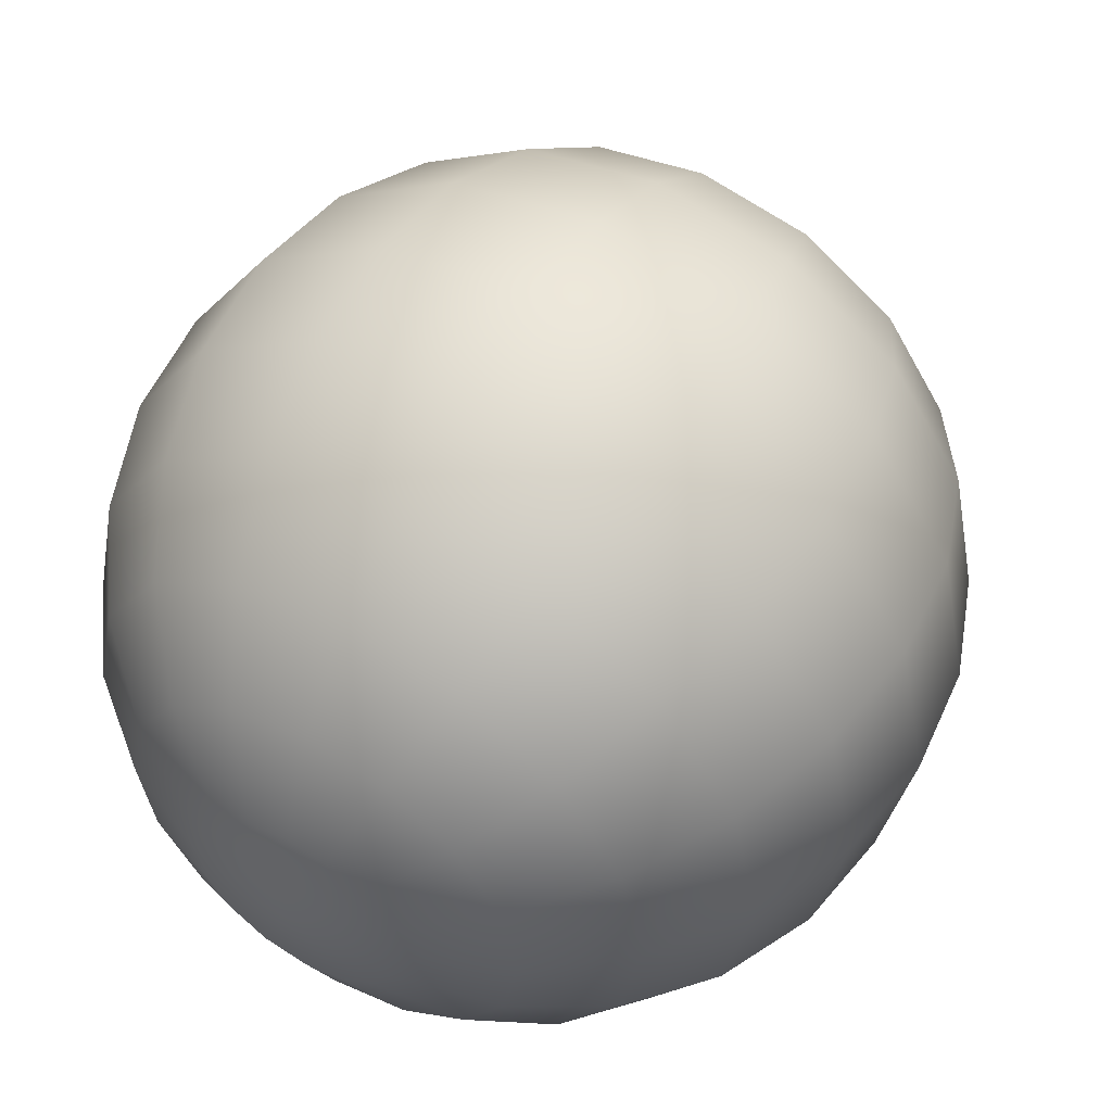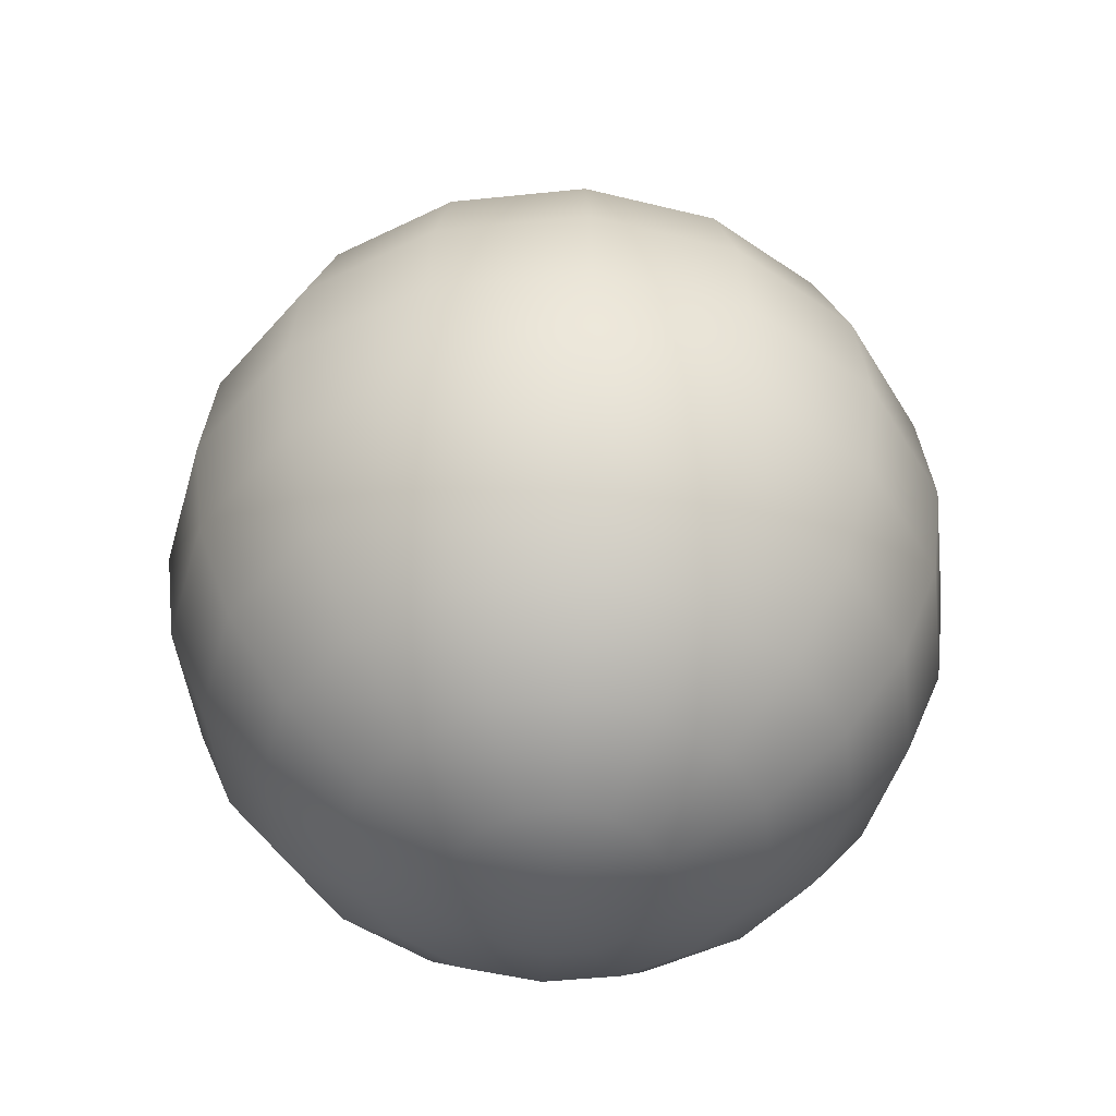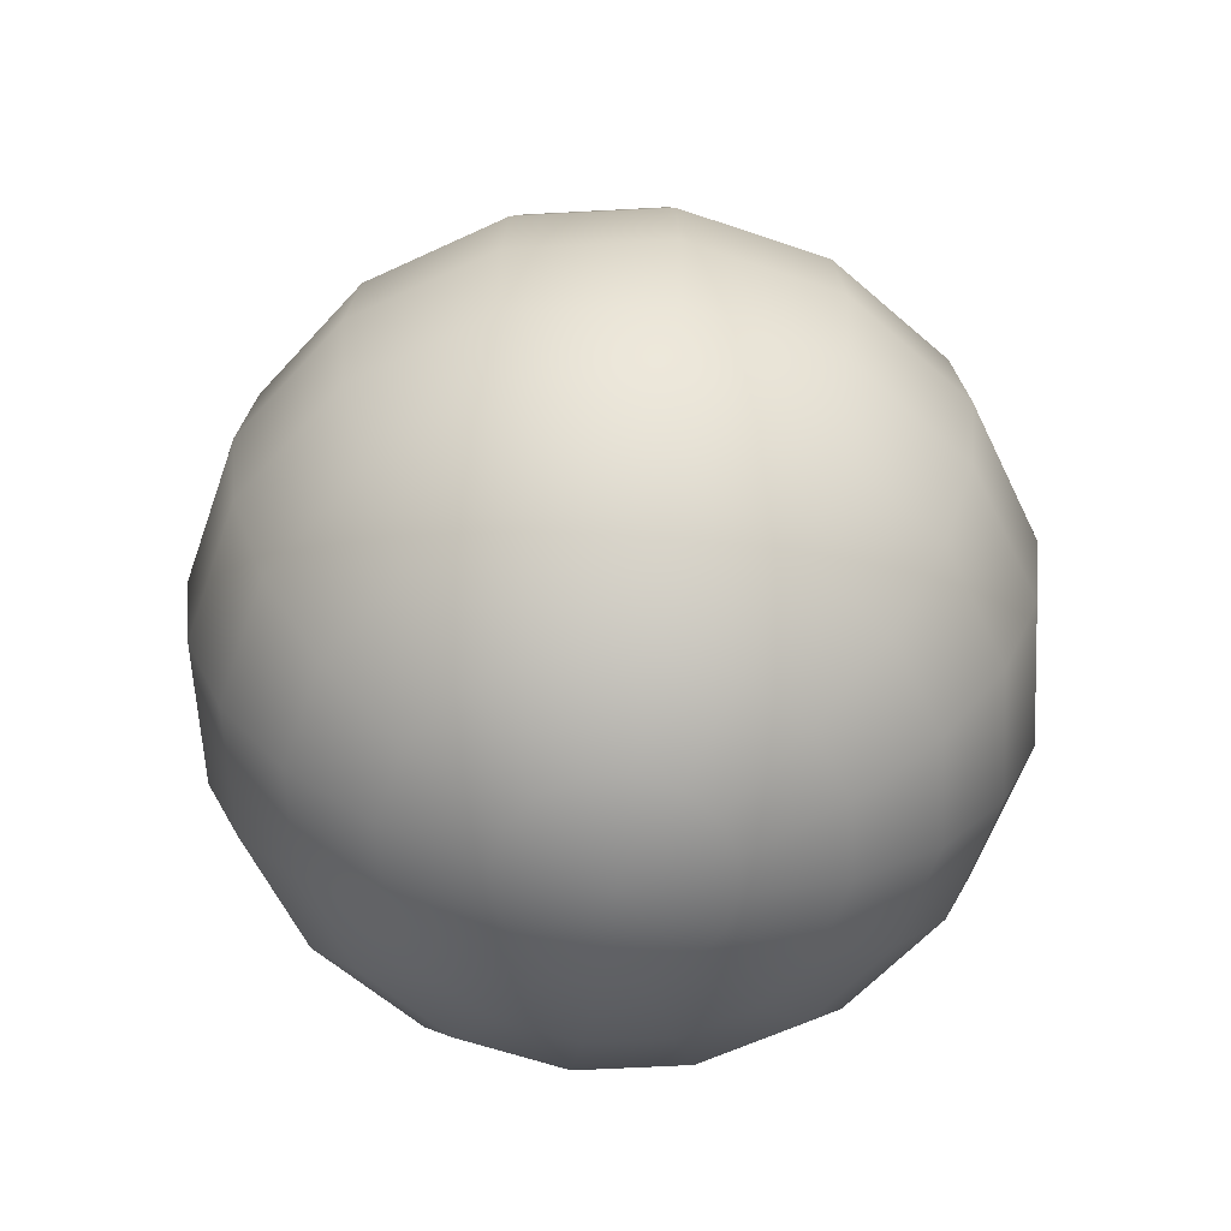
<metadata>
{"format":"obj","ext":"obj","renderer":"f3d","projection":"perspective","resolution":1024,"background":"white","views":[{"elev":52.6,"azim":30.9,"up":"+Z"},{"elev":-46.7,"azim":18.0,"up":"+Y"},{"elev":-60.4,"azim":81.9,"up":"+Y"}]}
</metadata>
<code>
g Watermolon
v 3.804e-08 0.3257 -0.08258
v 0.0316 0.3257 -0.0763
v -8.558e-08 0.3371 -1.259e-08
v 8.558e-08 0.2924 -0.1595
v 0.06105 0.2924 -0.1474
v -3.08e-18 0.2395 -0.2256
v 0.08634 0.2395 -0.2084
v 2.351e-17 0.1705 -0.2763
v 0.1057 0.1705 -0.2553
v 4.843e-17 0.09008 -0.3082
v 0.1179 0.09008 -0.2847
v 7e-17 0.003823 -0.3191
v 0.1221 0.003823 -0.2948
v 8.674e-17 -0.08244 -0.3082
v 0.1179 -0.08244 -0.2847
v 9.751e-17 -0.1628 -0.2763
v 0.1057 -0.1628 -0.2553
v 1.016e-16 -0.2318 -0.2256
v 0.08634 -0.2318 -0.2084
v 9.866e-17 -0.2848 -0.1595
v 0.06105 -0.2848 -0.1474
v 8.897e-17 -0.3181 -0.08258
v 0.0316 -0.3181 -0.0763
v 7.315e-17 -0.3295 -1.58e-07
v 0.0316 0.3257 -0.0763
v 0.05839 0.3257 -0.05839
v -8.558e-08 0.3371 -1.259e-08
v 0.06105 0.2924 -0.1474
v 0.1128 0.2924 -0.1128
v 0.08634 0.2395 -0.2084
v 0.1595 0.2395 -0.1595
v 0.1057 0.1705 -0.2553
v 0.1954 0.1705 -0.1954
v 0.1179 0.09008 -0.2847
v 0.2179 0.09008 -0.2179
v 0.1221 0.003823 -0.2948
v 0.2256 0.003823 -0.2256
v 0.1179 -0.08244 -0.2847
v 0.2179 -0.08244 -0.2179
v 0.1057 -0.1628 -0.2553
v 0.1954 -0.1628 -0.1954
v 0.08634 -0.2318 -0.2084
v 0.1595 -0.2318 -0.1595
v 0.06105 -0.2848 -0.1474
v 0.1128 -0.2848 -0.1128
v 0.0316 -0.3181 -0.0763
v 0.05839 -0.3181 -0.05839
v 7.315e-17 -0.3295 -1.58e-07
v 0.05839 0.3257 -0.05839
v 0.07629 0.3257 -0.0316
v -8.558e-08 0.3371 -1.259e-08
v 0.1128 0.2924 -0.1128
v 0.1474 0.2924 -0.06105
v 0.1595 0.2395 -0.1595
v 0.2084 0.2395 -0.08634
v 0.1954 0.1705 -0.1954
v 0.2553 0.1705 -0.1057
v 0.2179 0.09008 -0.2179
v 0.2847 0.09008 -0.1179
v 0.2256 0.003823 -0.2256
v 0.2948 0.003823 -0.1221
v 0.2179 -0.08244 -0.2179
v 0.2847 -0.08244 -0.1179
v 0.1954 -0.1628 -0.1954
v 0.2553 -0.1628 -0.1057
v 0.1595 -0.2318 -0.1595
v 0.2084 -0.2318 -0.08634
v 0.1128 -0.2848 -0.1128
v 0.1474 -0.2848 -0.06105
v 0.05839 -0.3181 -0.05839
v 0.0763 -0.3181 -0.0316
v 7.315e-17 -0.3295 -1.58e-07
v 0.07629 0.3257 -0.0316
v 0.08258 0.3257 -8.951e-08
v -8.558e-08 0.3371 -1.259e-08
v 0.1474 0.2924 -0.06105
v 0.1595 0.2924 -9.203e-08
v 0.2084 0.2395 -0.08634
v 0.2256 0.2395 -7.701e-08
v 0.2553 0.1705 -0.1057
v 0.2763 0.1705 -6.32e-08
v 0.2847 0.09008 -0.1179
v 0.3082 0.09008 -5.025e-08
v 0.2948 0.003823 -0.1221
v 0.3191 0.003823 -7.578e-08
v 0.2847 -0.08244 -0.1179
v 0.3082 -0.08244 -8.23e-08
v 0.2553 -0.1628 -0.1057
v 0.2763 -0.1628 -8.836e-08
v 0.2084 -0.2318 -0.08634
v 0.2256 -0.2318 -1.126e-07
v 0.1474 -0.2848 -0.06105
v 0.1595 -0.2848 -1.166e-07
v 0.0763 -0.3181 -0.0316
v 0.08258 -0.3181 -1.381e-07
v 7.315e-17 -0.3295 -1.58e-07
v 0.08258 0.3257 -8.951e-08
v 0.07629 0.3257 0.0316
v -8.558e-08 0.3371 -1.259e-08
v 0.1595 0.2924 -9.203e-08
v 0.1474 0.2924 0.06105
v 0.2256 0.2395 -7.701e-08
v 0.2084 0.2395 0.08634
v 0.2763 0.1705 -6.32e-08
v 0.2553 0.1705 0.1057
v 0.3082 0.09008 -5.025e-08
v 0.2847 0.09008 0.1179
v 0.3191 0.003823 -7.578e-08
v 0.2948 0.003823 0.1221
v 0.3082 -0.08244 -8.23e-08
v 0.2847 -0.08244 0.1179
v 0.2763 -0.1628 -8.836e-08
v 0.2553 -0.1628 0.1057
v 0.2256 -0.2318 -1.126e-07
v 0.2084 -0.2318 0.08634
v 0.1595 -0.2848 -1.166e-07
v 0.1474 -0.2848 0.06105
v 0.08258 -0.3181 -1.381e-07
v 0.07629 -0.3181 0.0316
v 7.315e-17 -0.3295 -1.58e-07
v 0.07629 0.3257 0.0316
v 0.05839 0.3257 0.05839
v -8.558e-08 0.3371 -1.259e-08
v 0.1474 0.2924 0.06105
v 0.1128 0.2924 0.1128
v 0.2084 0.2395 0.08634
v 0.1595 0.2395 0.1595
v 0.2553 0.1705 0.1057
v 0.1954 0.1705 0.1954
v 0.2847 0.09008 0.1179
v 0.2179 0.09008 0.2179
v 0.2948 0.003823 0.1221
v 0.2256 0.003823 0.2256
v 0.2847 -0.08244 0.1179
v 0.2179 -0.08244 0.2179
v 0.2553 -0.1628 0.1057
v 0.1954 -0.1628 0.1954
v 0.2084 -0.2318 0.08634
v 0.1595 -0.2318 0.1595
v 0.1474 -0.2848 0.06105
v 0.1128 -0.2848 0.1128
v 0.07629 -0.3181 0.0316
v 0.05839 -0.3181 0.05839
v 7.315e-17 -0.3295 -1.58e-07
v 0.05839 0.3257 0.05839
v 0.0316 0.3257 0.07629
v -8.558e-08 0.3371 -1.259e-08
v 0.1128 0.2924 0.1128
v 0.06105 0.2924 0.1474
v 0.1595 0.2395 0.1595
v 0.08634 0.2395 0.2084
v 0.1954 0.1705 0.1954
v 0.1057 0.1705 0.2553
v 0.2179 0.09008 0.2179
v 0.1179 0.09008 0.2847
v 0.2256 0.003823 0.2256
v 0.1221 0.003823 0.2948
v 0.2179 -0.08244 0.2179
v 0.1179 -0.08244 0.2847
v 0.1954 -0.1628 0.1954
v 0.1057 -0.1628 0.2553
v 0.1595 -0.2318 0.1595
v 0.08634 -0.2318 0.2084
v 0.1128 -0.2848 0.1128
v 0.06105 -0.2848 0.1474
v 0.05839 -0.3181 0.05839
v 0.0316 -0.3181 0.07629
v 7.315e-17 -0.3295 -1.58e-07
v 7.315e-17 -0.3295 -1.58e-07
v -1.902e-08 -0.3181 0.08258
v 0.0316 -0.3181 0.07629
v -4.754e-08 -0.2848 0.1595
v 0.06105 -0.2848 0.1474
v -6.656e-08 -0.2318 0.2256
v 0.08634 -0.2318 0.2084
v -1.236e-07 -0.1628 0.2763
v 0.1057 -0.1628 0.2553
v -1.046e-07 -0.08244 0.3082
v 0.1179 -0.08244 0.2847
v -1.141e-07 0.003823 0.3191
v 0.1221 0.003823 0.2948
v -1.426e-07 0.09008 0.3082
v 0.1179 0.09008 0.2847
v -9.509e-08 0.1705 0.2763
v 0.1057 0.1705 0.2553
v -6.656e-08 0.2395 0.2256
v 0.08634 0.2395 0.2084
v -4.754e-08 0.2924 0.1595
v 0.06105 0.2924 0.1474
v -1.902e-08 0.3257 0.08258
v 0.0316 0.3257 0.07629
v -8.558e-08 0.3371 -1.259e-08
v -1.902e-08 0.3257 0.08258
v -0.0316 0.3257 0.07629
v -8.558e-08 0.3371 -1.259e-08
v -4.754e-08 0.2924 0.1595
v -0.06105 0.2924 0.1474
v -6.656e-08 0.2395 0.2256
v -0.08634 0.2395 0.2084
v -9.509e-08 0.1705 0.2763
v -0.1057 0.1705 0.2553
v -1.426e-07 0.09008 0.3082
v -0.1179 0.09008 0.2847
v -1.141e-07 0.003823 0.3191
v -0.1221 0.003823 0.2948
v -1.046e-07 -0.08244 0.3082
v -0.1179 -0.08244 0.2847
v -1.236e-07 -0.1628 0.2763
v -0.1057 -0.1628 0.2553
v -6.656e-08 -0.2318 0.2256
v -0.08634 -0.2318 0.2084
v -4.754e-08 -0.2848 0.1595
v -0.06105 -0.2848 0.1474
v -1.902e-08 -0.3181 0.08258
v -0.0316 -0.3181 0.07629
v 7.315e-17 -0.3295 -1.58e-07
v -0.0316 0.3257 0.07629
v -0.05839 0.3257 0.05839
v -8.558e-08 0.3371 -1.259e-08
v -0.06105 0.2924 0.1474
v -0.1128 0.2924 0.1128
v -0.08634 0.2395 0.2084
v -0.1595 0.2395 0.1595
v -0.1057 0.1705 0.2553
v -0.1954 0.1705 0.1954
v -0.1179 0.09008 0.2847
v -0.2179 0.09008 0.2179
v -0.1221 0.003823 0.2948
v -0.2256 0.003823 0.2256
v -0.1179 -0.08244 0.2847
v -0.2179 -0.08244 0.2179
v -0.1057 -0.1628 0.2553
v -0.1954 -0.1628 0.1954
v -0.08634 -0.2318 0.2084
v -0.1595 -0.2318 0.1595
v -0.06105 -0.2848 0.1474
v -0.1128 -0.2848 0.1128
v -0.0316 -0.3181 0.07629
v -0.05839 -0.3181 0.05839
v 7.315e-17 -0.3295 -1.58e-07
v 7.315e-17 -0.3295 -1.58e-07
v -0.0763 -0.3181 0.0316
v -0.05839 -0.3181 0.05839
v -0.1474 -0.2848 0.06105
v -0.1128 -0.2848 0.1128
v -0.2084 -0.2318 0.08634
v -0.1595 -0.2318 0.1595
v -0.2553 -0.1628 0.1057
v -0.1954 -0.1628 0.1954
v -0.2847 -0.08244 0.1179
v -0.2179 -0.08244 0.2179
v -0.2948 0.003823 0.1221
v -0.2256 0.003823 0.2256
v -0.2847 0.09008 0.1179
v -0.2179 0.09008 0.2179
v -0.2553 0.1705 0.1057
v -0.1954 0.1705 0.1954
v -0.2084 0.2395 0.08634
v -0.1595 0.2395 0.1595
v -0.1474 0.2924 0.06105
v -0.1128 0.2924 0.1128
v -0.07629 0.3257 0.0316
v -0.05839 0.3257 0.05839
v -8.558e-08 0.3371 -1.259e-08
v -0.07629 0.3257 0.0316
v -0.08258 0.3257 -1.276e-07
v -8.558e-08 0.3371 -1.259e-08
v -0.1474 0.2924 0.06105
v -0.1595 0.2924 -1.681e-07
v -0.2084 0.2395 0.08634
v -0.2256 0.2395 -2.101e-07
v -0.2553 0.1705 0.1057
v -0.2763 0.1705 -2.344e-07
v -0.2847 0.09008 0.1179
v -0.3082 0.09008 -2.975e-07
v -0.2948 0.003823 0.1221
v -0.3191 0.003823 -2.85e-07
v -0.2847 -0.08244 0.1179
v -0.3082 -0.08244 -2.725e-07
v -0.2553 -0.1628 0.1057
v -0.2763 -0.1628 -2.785e-07
v -0.2084 -0.2318 0.08634
v -0.2256 -0.2318 -2.267e-07
v -0.1474 -0.2848 0.06105
v -0.1595 -0.2848 -2.117e-07
v -0.0763 -0.3181 0.0316
v -0.08258 -0.3181 -1.762e-07
v 7.315e-17 -0.3295 -1.58e-07
v -0.08258 0.3257 -1.276e-07
v -0.07629 0.3257 -0.0316
v -8.558e-08 0.3371 -1.259e-08
v -0.1595 0.2924 -1.681e-07
v -0.1474 0.2924 -0.06105
v -0.2256 0.2395 -2.101e-07
v -0.2084 0.2395 -0.08634
v -0.2763 0.1705 -2.344e-07
v -0.2553 0.1705 -0.1057
v -0.3082 0.09008 -2.975e-07
v -0.2847 0.09008 -0.1179
v -0.3191 0.003823 -2.85e-07
v -0.2948 0.003823 -0.1221
v -0.3082 -0.08244 -2.725e-07
v -0.2847 -0.08244 -0.1179
v -0.2763 -0.1628 -2.785e-07
v -0.2553 -0.1628 -0.1057
v -0.2256 -0.2318 -2.267e-07
v -0.2084 -0.2318 -0.08634
v -0.1595 -0.2848 -2.117e-07
v -0.1474 -0.2848 -0.06105
v -0.08258 -0.3181 -1.762e-07
v -0.07629 -0.3181 -0.0316
v 7.315e-17 -0.3295 -1.58e-07
v 7.315e-17 -0.3295 -1.58e-07
v -0.05839 -0.3181 -0.05839
v -0.07629 -0.3181 -0.0316
v -0.1128 -0.2848 -0.1128
v -0.1474 -0.2848 -0.06105
v -0.1595 -0.2318 -0.1595
v -0.2084 -0.2318 -0.08634
v -0.1954 -0.1628 -0.1954
v -0.2553 -0.1628 -0.1057
v -0.2179 -0.08244 -0.2179
v -0.2847 -0.08244 -0.1179
v -0.2256 0.003823 -0.2256
v -0.2948 0.003823 -0.1221
v -0.2179 0.09008 -0.2179
v -0.2847 0.09008 -0.1179
v -0.1954 0.1705 -0.1954
v -0.2553 0.1705 -0.1057
v -0.1595 0.2395 -0.1595
v -0.2084 0.2395 -0.08634
v -0.1128 0.2924 -0.1128
v -0.1474 0.2924 -0.06105
v -0.05839 0.3257 -0.05839
v -0.07629 0.3257 -0.0316
v -8.558e-08 0.3371 -1.259e-08
v -0.05839 0.3257 -0.05839
v -0.0316 0.3257 -0.0763
v -8.558e-08 0.3371 -1.259e-08
v -0.1128 0.2924 -0.1128
v -0.06105 0.2924 -0.1474
v -0.1595 0.2395 -0.1595
v -0.08634 0.2395 -0.2084
v -0.1954 0.1705 -0.1954
v -0.1057 0.1705 -0.2553
v -0.2179 0.09008 -0.2179
v -0.1179 0.09008 -0.2847
v -0.2256 0.003823 -0.2256
v -0.1221 0.003823 -0.2948
v -0.2179 -0.08244 -0.2179
v -0.1179 -0.08244 -0.2847
v -0.1954 -0.1628 -0.1954
v -0.1057 -0.1628 -0.2553
v -0.1595 -0.2318 -0.1595
v -0.08634 -0.2318 -0.2084
v -0.1128 -0.2848 -0.1128
v -0.06105 -0.2848 -0.1474
v -0.05839 -0.3181 -0.05839
v -0.0316 -0.3181 -0.0763
v 7.315e-17 -0.3295 -1.58e-07
v -0.0316 0.3257 -0.0763
v 3.804e-08 0.3257 -0.08258
v -8.558e-08 0.3371 -1.259e-08
v -0.06105 0.2924 -0.1474
v 8.558e-08 0.2924 -0.1595
v -0.08634 0.2395 -0.2084
v -3.08e-18 0.2395 -0.2256
v -0.1057 0.1705 -0.2553
v 2.351e-17 0.1705 -0.2763
v -0.1179 0.09008 -0.2847
v 4.843e-17 0.09008 -0.3082
v -0.1221 0.003823 -0.2948
v 7e-17 0.003823 -0.3191
v -0.1179 -0.08244 -0.2847
v 8.674e-17 -0.08244 -0.3082
v -0.1057 -0.1628 -0.2553
v 9.751e-17 -0.1628 -0.2763
v -0.08634 -0.2318 -0.2084
v 1.016e-16 -0.2318 -0.2256
v -0.06105 -0.2848 -0.1474
v 9.866e-17 -0.2848 -0.1595
v -0.0316 -0.3181 -0.0763
v 8.897e-17 -0.3181 -0.08258
v 7.315e-17 -0.3295 -1.58e-07
v 1.161e-08 0.3015 -0.01781
v 0.01259 0.3945 -0.01259
v 1.161e-08 0.3945 -0.01781
v 0.01259 0.3015 -0.01259
v 0.01781 0.3945 -4.951e-09
v 0.01781 0.3015 -1.197e-08
v 0.01259 0.3945 0.01259
v 0.01259 0.3015 0.01259
v 1.005e-08 0.3945 0.01781
v 1.005e-08 0.3015 0.01781
v -0.01259 0.3945 0.01259
v -0.01259 0.3015 0.01259
v -0.01781 0.3945 -5.942e-09
v -0.01781 0.3015 -1.296e-08
v -0.01259 0.3945 -0.01259
v -0.01259 0.3015 -0.01259
v 1.161e-08 0.3945 -0.01781
v 1.161e-08 0.3015 -0.01781
v -0.01259 0.3945 -0.01259
v 1.161e-08 0.3945 -0.01781
v 0.01259 0.3945 -0.01259
v -0.01781 0.3945 -5.942e-09
v 0.01781 0.3945 -4.951e-09
v -0.01259 0.3945 0.01259
v 0.01259 0.3945 0.01259
v 1.005e-08 0.3945 0.01781
g Watermolon_0
f 3 2 1
f 1 2 4
f 2 5 4
f 4 5 6
f 5 7 6
f 6 7 8
f 7 9 8
f 8 9 10
f 9 11 10
f 10 11 12
f 11 13 12
f 12 13 14
f 13 15 14
f 14 15 16
f 15 17 16
f 16 17 18
f 17 19 18
f 18 19 20
f 19 21 20
f 20 21 22
f 21 23 22
f 22 23 24
f 27 26 25
f 25 26 28
f 26 29 28
f 28 29 30
f 29 31 30
f 30 31 32
f 31 33 32
f 32 33 34
f 33 35 34
f 34 35 36
f 35 37 36
f 36 37 38
f 37 39 38
f 38 39 40
f 39 41 40
f 40 41 42
f 41 43 42
f 42 43 44
f 43 45 44
f 44 45 46
f 45 47 46
f 46 47 48
f 51 50 49
f 49 50 52
f 50 53 52
f 52 53 54
f 53 55 54
f 54 55 56
f 55 57 56
f 56 57 58
f 57 59 58
f 58 59 60
f 59 61 60
f 60 61 62
f 61 63 62
f 62 63 64
f 63 65 64
f 64 65 66
f 65 67 66
f 66 67 68
f 67 69 68
f 68 69 70
f 69 71 70
f 70 71 72
f 75 74 73
f 73 74 76
f 74 77 76
f 76 77 78
f 77 79 78
f 78 79 80
f 79 81 80
f 80 81 82
f 81 83 82
f 82 83 84
f 83 85 84
f 84 85 86
f 85 87 86
f 86 87 88
f 87 89 88
f 88 89 90
f 89 91 90
f 90 91 92
f 91 93 92
f 92 93 94
f 93 95 94
f 94 95 96
f 99 98 97
f 97 98 100
f 98 101 100
f 100 101 102
f 101 103 102
f 102 103 104
f 103 105 104
f 104 105 106
f 105 107 106
f 106 107 108
f 107 109 108
f 108 109 110
f 109 111 110
f 110 111 112
f 111 113 112
f 112 113 114
f 113 115 114
f 114 115 116
f 115 117 116
f 116 117 118
f 117 119 118
f 118 119 120
f 123 122 121
f 121 122 124
f 122 125 124
f 124 125 126
f 125 127 126
f 126 127 128
f 127 129 128
f 128 129 130
f 129 131 130
f 130 131 132
f 131 133 132
f 132 133 134
f 133 135 134
f 134 135 136
f 135 137 136
f 136 137 138
f 137 139 138
f 138 139 140
f 139 141 140
f 140 141 142
f 141 143 142
f 142 143 144
f 147 146 145
f 145 146 148
f 146 149 148
f 148 149 150
f 149 151 150
f 150 151 152
f 151 153 152
f 152 153 154
f 153 155 154
f 154 155 156
f 155 157 156
f 156 157 158
f 157 159 158
f 158 159 160
f 159 161 160
f 160 161 162
f 161 163 162
f 162 163 164
f 163 165 164
f 164 165 166
f 165 167 166
f 166 167 168
f 171 170 169
f 172 170 171
f 173 172 171
f 174 172 173
f 175 174 173
f 176 174 175
f 177 176 175
f 178 176 177
f 179 178 177
f 180 178 179
f 181 180 179
f 182 180 181
f 183 182 181
f 184 182 183
f 185 184 183
f 186 184 185
f 187 186 185
f 188 186 187
f 189 188 187
f 190 188 189
f 191 190 189
f 192 190 191
f 195 194 193
f 193 194 196
f 194 197 196
f 196 197 198
f 197 199 198
f 198 199 200
f 199 201 200
f 200 201 202
f 201 203 202
f 202 203 204
f 203 205 204
f 204 205 206
f 205 207 206
f 206 207 208
f 207 209 208
f 208 209 210
f 209 211 210
f 210 211 212
f 211 213 212
f 212 213 214
f 213 215 214
f 214 215 216
f 219 218 217
f 217 218 220
f 218 221 220
f 220 221 222
f 221 223 222
f 222 223 224
f 223 225 224
f 224 225 226
f 225 227 226
f 226 227 228
f 227 229 228
f 228 229 230
f 229 231 230
f 230 231 232
f 231 233 232
f 232 233 234
f 233 235 234
f 234 235 236
f 235 237 236
f 236 237 238
f 237 239 238
f 238 239 240
f 243 242 241
f 244 242 243
f 245 244 243
f 246 244 245
f 247 246 245
f 248 246 247
f 249 248 247
f 250 248 249
f 251 250 249
f 252 250 251
f 253 252 251
f 254 252 253
f 255 254 253
f 256 254 255
f 257 256 255
f 258 256 257
f 259 258 257
f 260 258 259
f 261 260 259
f 262 260 261
f 263 262 261
f 264 262 263
f 267 266 265
f 265 266 268
f 266 269 268
f 268 269 270
f 269 271 270
f 270 271 272
f 271 273 272
f 272 273 274
f 273 275 274
f 274 275 276
f 275 277 276
f 276 277 278
f 277 279 278
f 278 279 280
f 279 281 280
f 280 281 282
f 281 283 282
f 282 283 284
f 283 285 284
f 284 285 286
f 285 287 286
f 286 287 288
f 291 290 289
f 289 290 292
f 290 293 292
f 292 293 294
f 293 295 294
f 294 295 296
f 295 297 296
f 296 297 298
f 297 299 298
f 298 299 300
f 299 301 300
f 300 301 302
f 301 303 302
f 302 303 304
f 303 305 304
f 304 305 306
f 305 307 306
f 306 307 308
f 307 309 308
f 308 309 310
f 309 311 310
f 310 311 312
f 315 314 313
f 316 314 315
f 317 316 315
f 318 316 317
f 319 318 317
f 320 318 319
f 321 320 319
f 322 320 321
f 323 322 321
f 324 322 323
f 325 324 323
f 326 324 325
f 327 326 325
f 328 326 327
f 329 328 327
f 330 328 329
f 331 330 329
f 332 330 331
f 333 332 331
f 334 332 333
f 335 334 333
f 336 334 335
f 339 338 337
f 337 338 340
f 338 341 340
f 340 341 342
f 341 343 342
f 342 343 344
f 343 345 344
f 344 345 346
f 345 347 346
f 346 347 348
f 347 349 348
f 348 349 350
f 349 351 350
f 350 351 352
f 351 353 352
f 352 353 354
f 353 355 354
f 354 355 356
f 355 357 356
f 356 357 358
f 357 359 358
f 358 359 360
f 363 362 361
f 361 362 364
f 362 365 364
f 364 365 366
f 365 367 366
f 366 367 368
f 367 369 368
f 368 369 370
f 369 371 370
f 370 371 372
f 371 373 372
f 372 373 374
f 373 375 374
f 374 375 376
f 375 377 376
f 376 377 378
f 377 379 378
f 378 379 380
f 379 381 380
f 380 381 382
f 381 383 382
f 382 383 384
f 387 386 385
f 386 388 385
f 386 389 388
f 389 390 388
f 389 391 390
f 391 392 390
f 391 393 392
f 393 394 392
f 393 395 394
f 395 396 394
f 395 397 396
f 397 398 396
f 397 399 398
f 399 400 398
f 399 401 400
f 401 402 400
f 405 404 403
f 403 406 405
f 406 407 405
f 406 408 407
f 408 409 407
f 408 410 409

</code>
